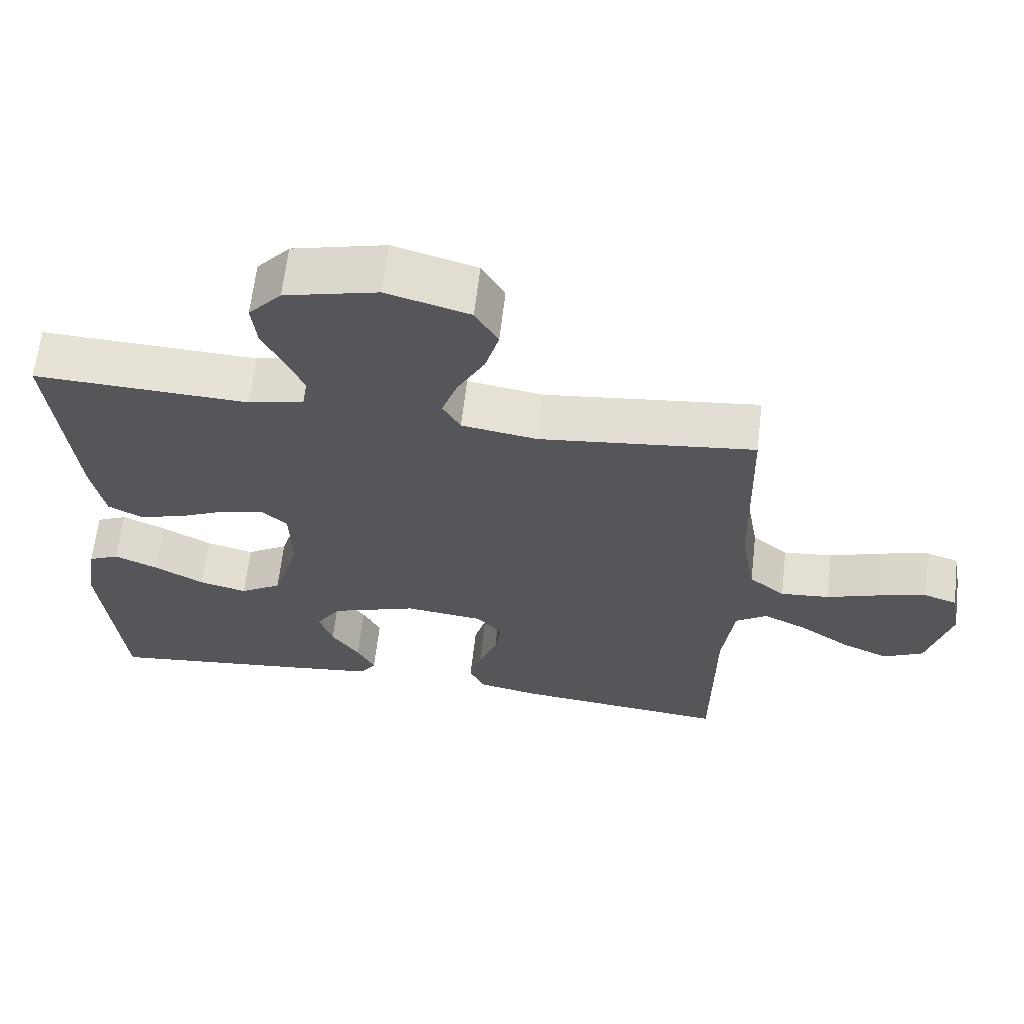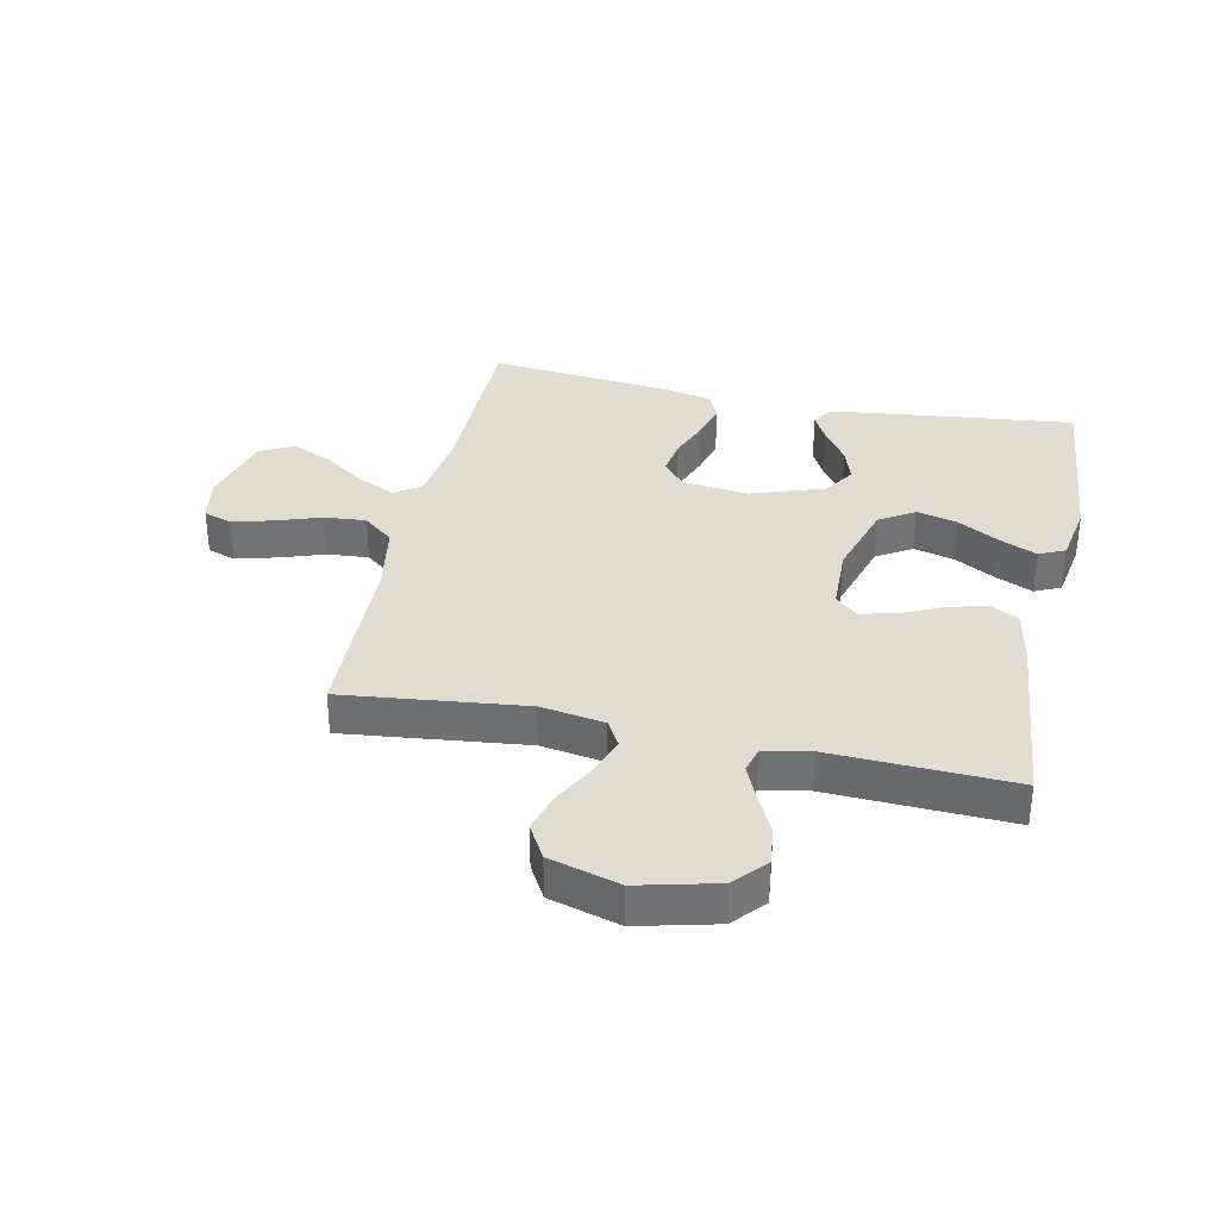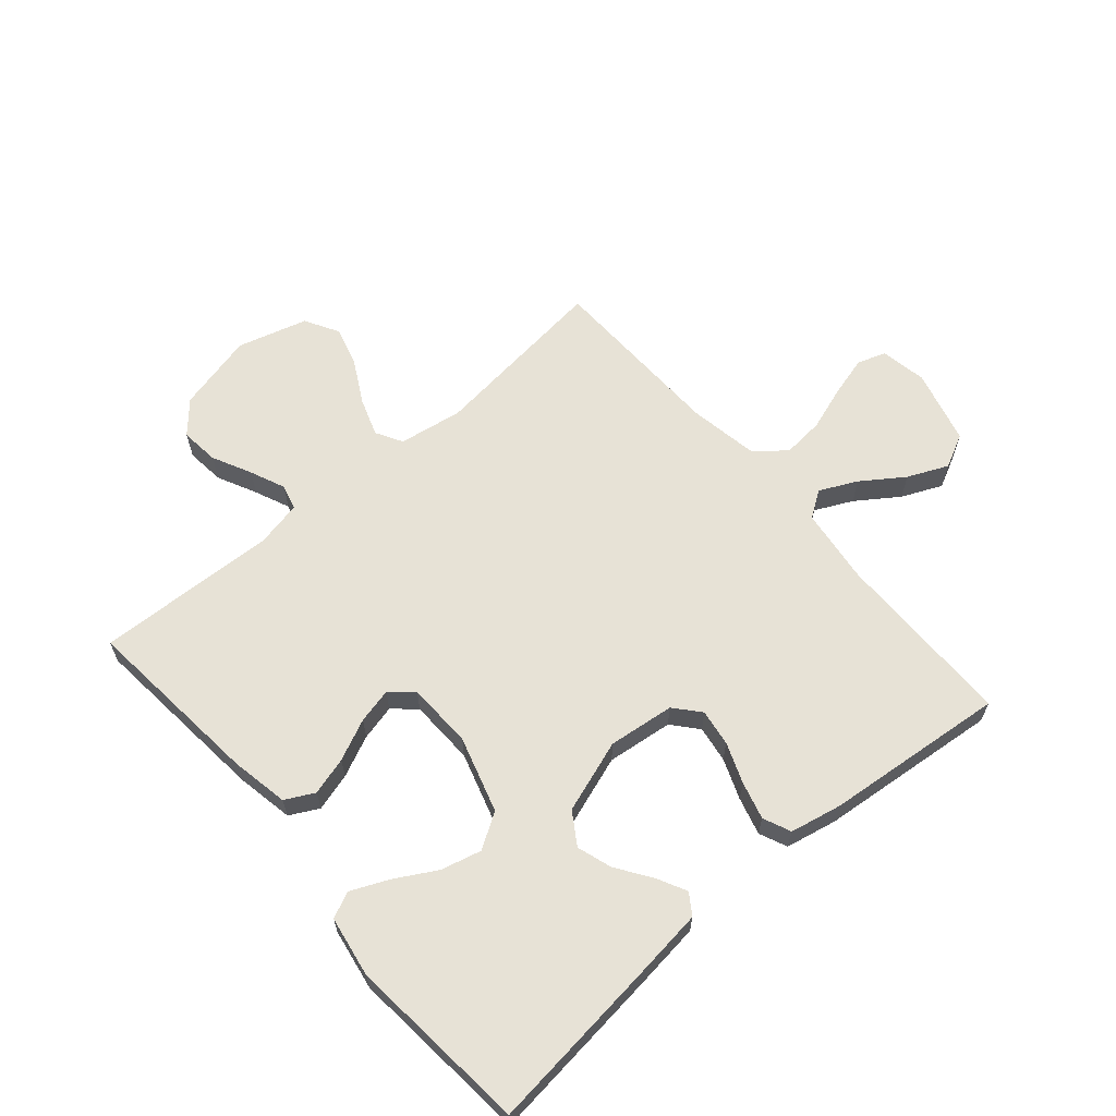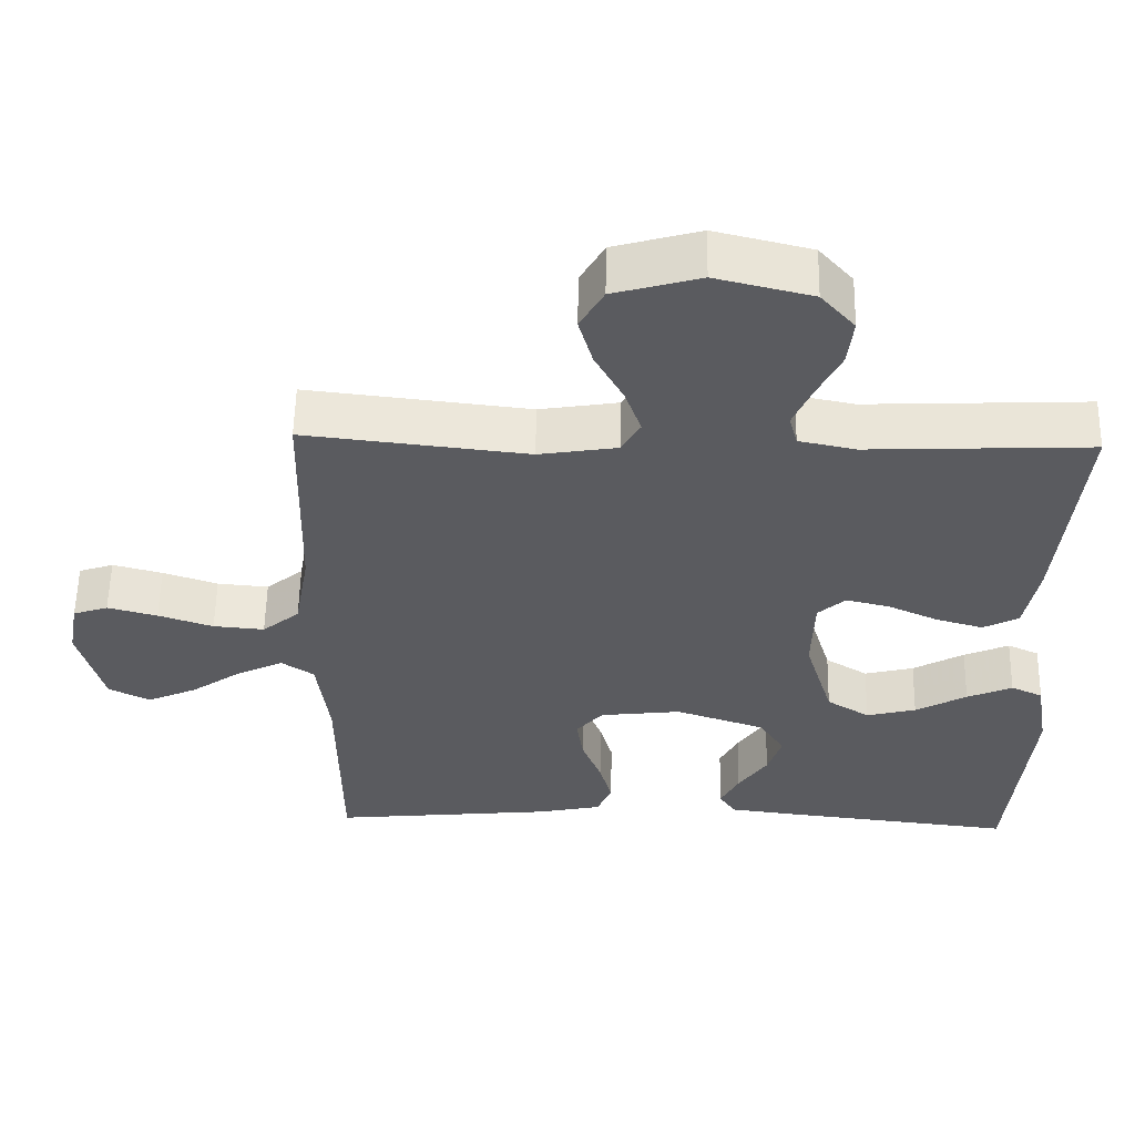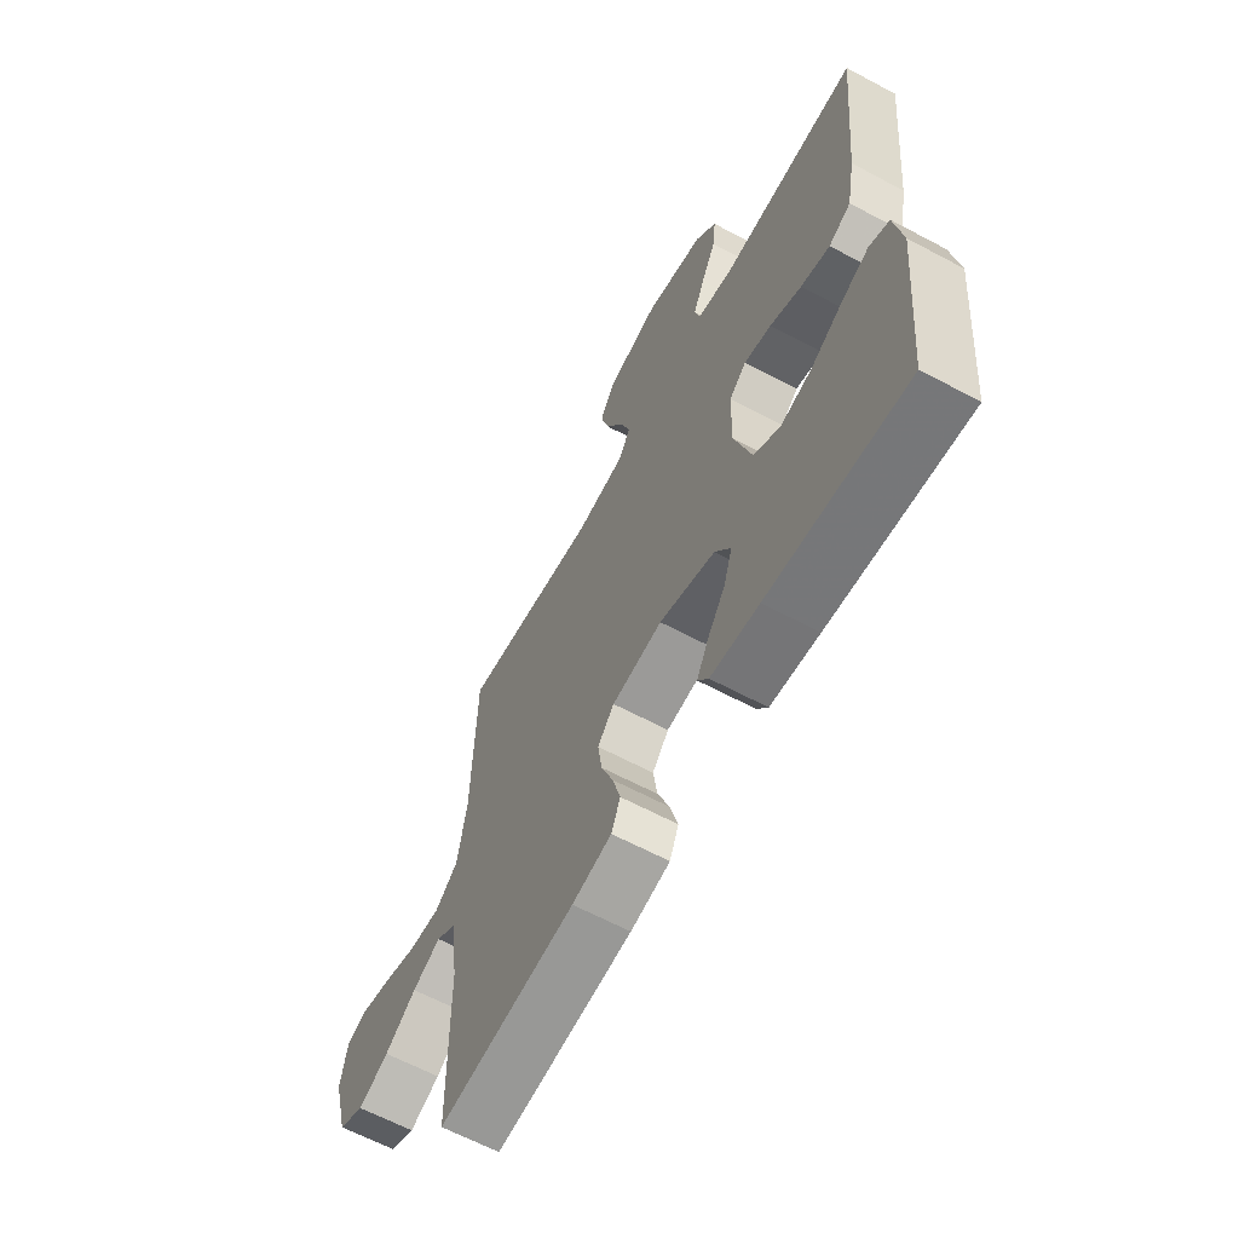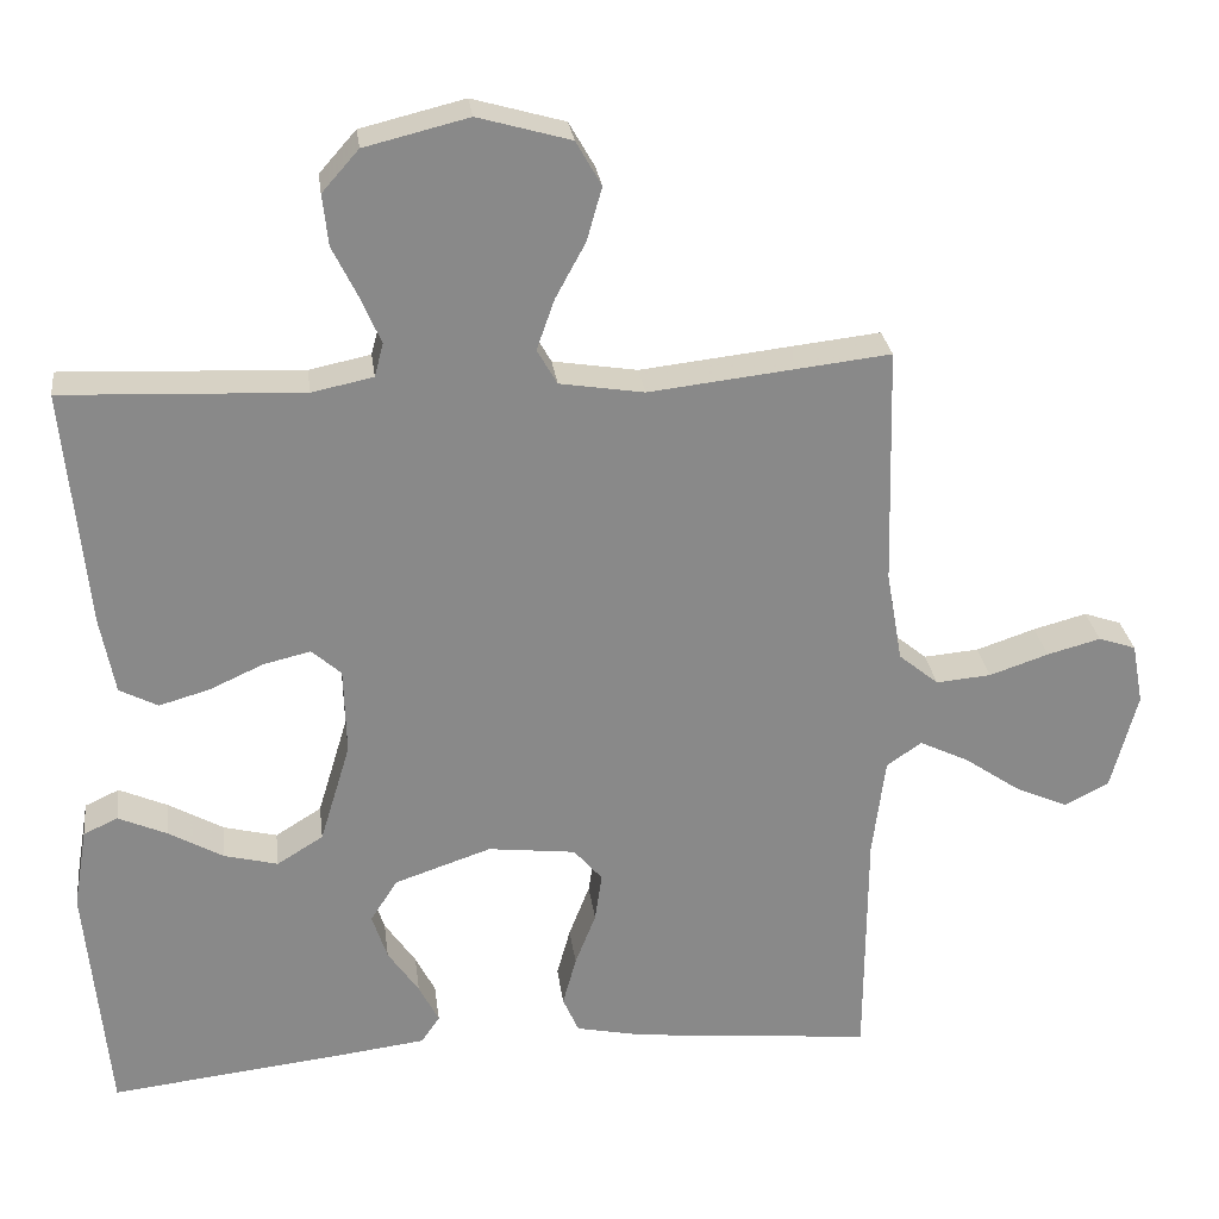
<metadata>
{"format":"obj","ext":"obj","renderer":"f3d","projection":"perspective","resolution":1024,"background":"white","views":[{"elev":63.9,"azim":-173.4,"up":"+Z"},{"elev":34.5,"azim":12.0,"up":"+Y"},{"elev":63.2,"azim":139.3,"up":"+Y"},{"elev":56.6,"azim":1.1,"up":"+Z"},{"elev":-63.2,"azim":61.6,"up":"+Z"},{"elev":27.3,"azim":172.8,"up":"+Z"}]}
</metadata>
<code>
v -0.5 0.07 -0.5
v -0.502 0.07 -0.2
v -0.518 0.07 -0.074
v -0.562 0.07 -0.044
v -0.624 0.07 -0.074
v -0.693 0.07 -0.122
v -0.76 0.07 -0.152
v -0.816 0.07 -0.124
v -0.849 0.07 0
v -0.835 0.07 0.077
v -0.788 0.07 0.093
v -0.721 0.07 0.075
v -0.647 0.07 0.05
v -0.578 0.07 0.044
v -0.528 0.07 0.085
v -0.508 0.07 0.2
v -0.5 0.07 0.5
v -0.2 0.07 0.466
v -0.094 0.07 0.483
v -0.069 0.07 0.527
v -0.091 0.07 0.59
v -0.129 0.07 0.66
v -0.148 0.07 0.727
v -0.116 0.07 0.783
v 0 0.07 0.816
v 0.13 0.07 0.784
v 0.176 0.07 0.732
v 0.169 0.07 0.668
v 0.137 0.07 0.603
v 0.112 0.07 0.545
v 0.123 0.07 0.503
v 0.2 0.07 0.487
v 0.5 0.07 0.5
v 0.471 0.07 0.2
v 0.453 0.07 0.104
v 0.405 0.07 0.079
v 0.342 0.07 0.097
v 0.274 0.07 0.128
v 0.215 0.07 0.142
v 0.178 0.07 0.109
v 0.175 0.07 0
v 0.213 0.07 -0.126
v 0.271 0.07 -0.162
v 0.338 0.07 -0.145
v 0.407 0.07 -0.106
v 0.468 0.07 -0.079
v 0.511 0.07 -0.099
v 0.528 0.07 -0.2
v 0.5 0.07 -0.5
v 0.2 0.07 -0.466
v 0.095 0.07 -0.453
v 0.072 0.07 -0.419
v 0.097 0.07 -0.37
v 0.136 0.07 -0.313
v 0.155 0.07 -0.255
v 0.121 0.07 -0.202
v 0 0.07 -0.161
v -0.11 0.07 -0.174
v -0.146 0.07 -0.216
v -0.137 0.07 -0.277
v -0.111 0.07 -0.344
v -0.094 0.07 -0.406
v -0.114 0.07 -0.452
v -0.2 0.07 -0.47
v -0.5 0 -0.5
v -0.502 0 -0.2
v -0.518 0 -0.074
v -0.562 0 -0.044
v -0.624 0 -0.074
v -0.693 0 -0.122
v -0.76 0 -0.152
v -0.816 0 -0.124
v -0.849 0 0
v -0.835 0 0.077
v -0.788 0 0.093
v -0.721 0 0.075
v -0.647 0 0.05
v -0.578 0 0.044
v -0.528 0 0.085
v -0.508 0 0.2
v -0.5 0 0.5
v -0.2 0 0.466
v -0.094 0 0.483
v -0.069 0 0.527
v -0.091 0 0.59
v -0.129 0 0.66
v -0.148 0 0.727
v -0.116 0 0.783
v 0 0 0.816
v 0.13 0 0.784
v 0.176 0 0.732
v 0.169 0 0.668
v 0.137 0 0.603
v 0.112 0 0.545
v 0.123 0 0.503
v 0.2 0 0.487
v 0.5 0 0.5
v 0.471 0 0.2
v 0.453 0 0.104
v 0.405 0 0.079
v 0.342 0 0.097
v 0.274 0 0.128
v 0.215 0 0.142
v 0.178 0 0.109
v 0.175 0 0
v 0.213 0 -0.126
v 0.271 0 -0.162
v 0.338 0 -0.145
v 0.407 0 -0.106
v 0.468 0 -0.079
v 0.511 0 -0.099
v 0.528 0 -0.2
v 0.5 0 -0.5
v 0.2 0 -0.466
v 0.095 0 -0.453
v 0.072 0 -0.419
v 0.097 0 -0.37
v 0.136 0 -0.313
v 0.155 0 -0.255
v 0.121 0 -0.202
v 0 0 -0.161
v -0.11 0 -0.174
v -0.146 0 -0.216
v -0.137 0 -0.277
v -0.111 0 -0.344
v -0.094 0 -0.406
v -0.114 0 -0.452
v -0.2 0 -0.47
f 63 64 1 2
f 60 61 62 63
f 59 60 63 2
f 58 59 2 3
f 57 58 3 4
f 51 52 53 54
f 51 54 55
f 50 51 55
f 49 50 55
f 48 49 55 56
f 44 45 46 47
f 44 47 48
f 43 44 48 56
f 35 36 37 38
f 35 38 39
f 32 33 34 35
f 31 32 35 39
f 30 31 39 40
f 26 27 28 29
f 26 29 30
f 25 26 30
f 21 22 23 24
f 20 21 24 25
f 16 17 18
f 15 16 18 19
f 10 11 12 13
f 8 9 10 13
f 8 13 14
f 5 6 7 8
f 4 5 8 14
f 57 4 14 15
f 42 43 56 57
f 41 42 57 15
f 20 25 30 40
f 19 20 40 41
f 15 19 41
f 66 65 128 127
f 127 126 125 124
f 66 127 124 123
f 67 66 123 122
f 68 67 122 121
f 118 117 116 115
f 119 118 115
f 119 115 114
f 119 114 113
f 120 119 113 112
f 111 110 109 108
f 112 111 108
f 120 112 108 107
f 102 101 100 99
f 103 102 99
f 99 98 97 96
f 103 99 96 95
f 104 103 95 94
f 93 92 91 90
f 94 93 90
f 94 90 89
f 88 87 86 85
f 89 88 85 84
f 82 81 80
f 83 82 80 79
f 77 76 75 74
f 77 74 73 72
f 78 77 72
f 72 71 70 69
f 78 72 69 68
f 79 78 68 121
f 121 120 107 106
f 79 121 106 105
f 104 94 89 84
f 105 104 84 83
f 105 83 79
f 1 65 66 2
f 2 66 67 3
f 3 67 68 4
f 4 68 69 5
f 5 69 70 6
f 6 70 71 7
f 7 71 72 8
f 8 72 73 9
f 9 73 74 10
f 10 74 75 11
f 11 75 76 12
f 12 76 77 13
f 13 77 78 14
f 14 78 79 15
f 15 79 80 16
f 16 80 81 17
f 17 81 82 18
f 18 82 83 19
f 19 83 84 20
f 20 84 85 21
f 21 85 86 22
f 22 86 87 23
f 23 87 88 24
f 24 88 89 25
f 25 89 90 26
f 26 90 91 27
f 27 91 92 28
f 28 92 93 29
f 29 93 94 30
f 30 94 95 31
f 31 95 96 32
f 32 96 97 33
f 33 97 98 34
f 34 98 99 35
f 35 99 100 36
f 36 100 101 37
f 37 101 102 38
f 38 102 103 39
f 39 103 104 40
f 40 104 105 41
f 41 105 106 42
f 42 106 107 43
f 43 107 108 44
f 44 108 109 45
f 45 109 110 46
f 46 110 111 47
f 47 111 112 48
f 48 112 113 49
f 49 113 114 50
f 50 114 115 51
f 51 115 116 52
f 52 116 117 53
f 53 117 118 54
f 54 118 119 55
f 55 119 120 56
f 56 120 121 57
f 57 121 122 58
f 58 122 123 59
f 59 123 124 60
f 60 124 125 61
f 61 125 126 62
f 62 126 127 63
f 63 127 128 64
f 64 128 65 1

</code>
